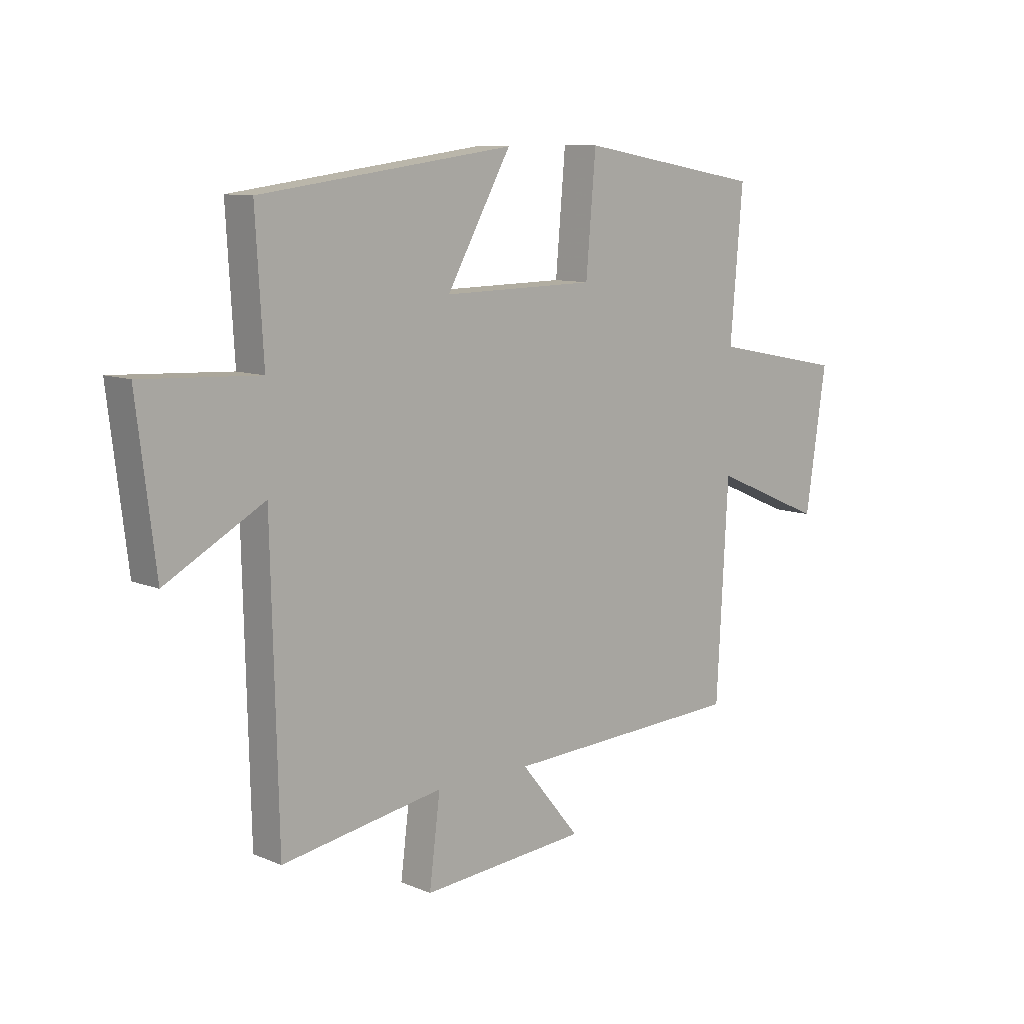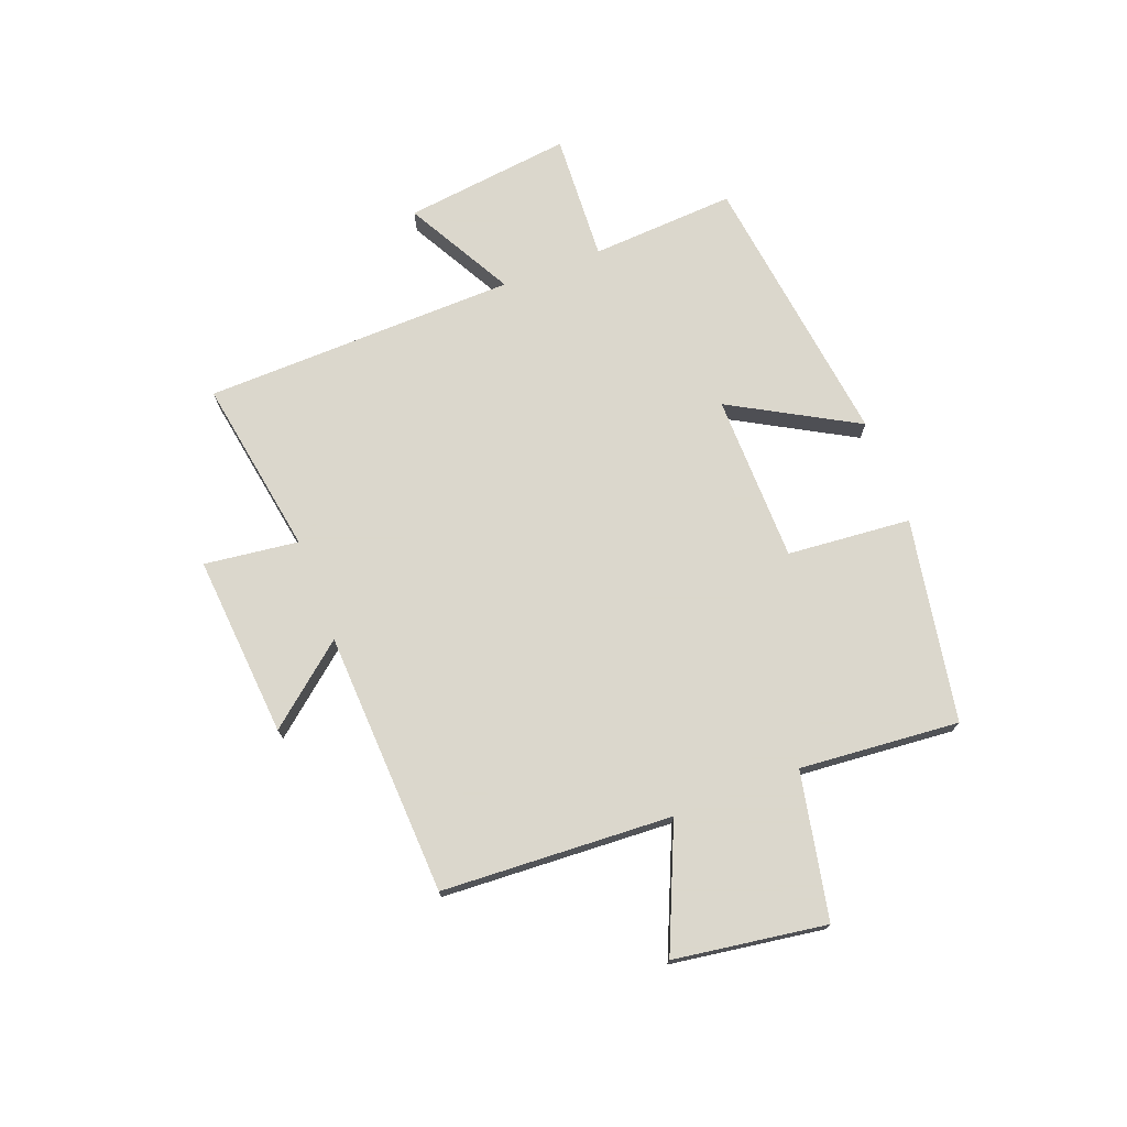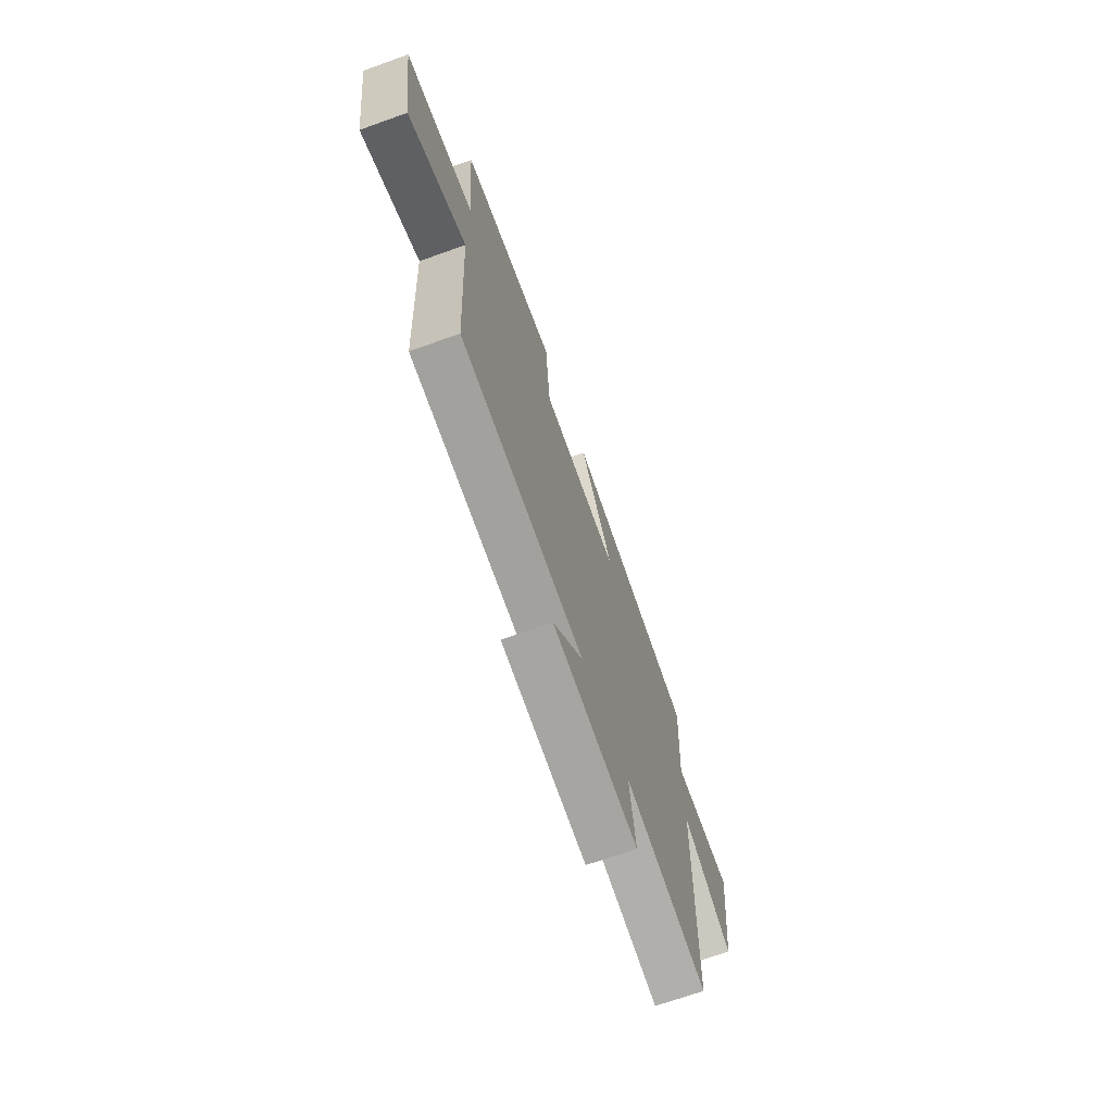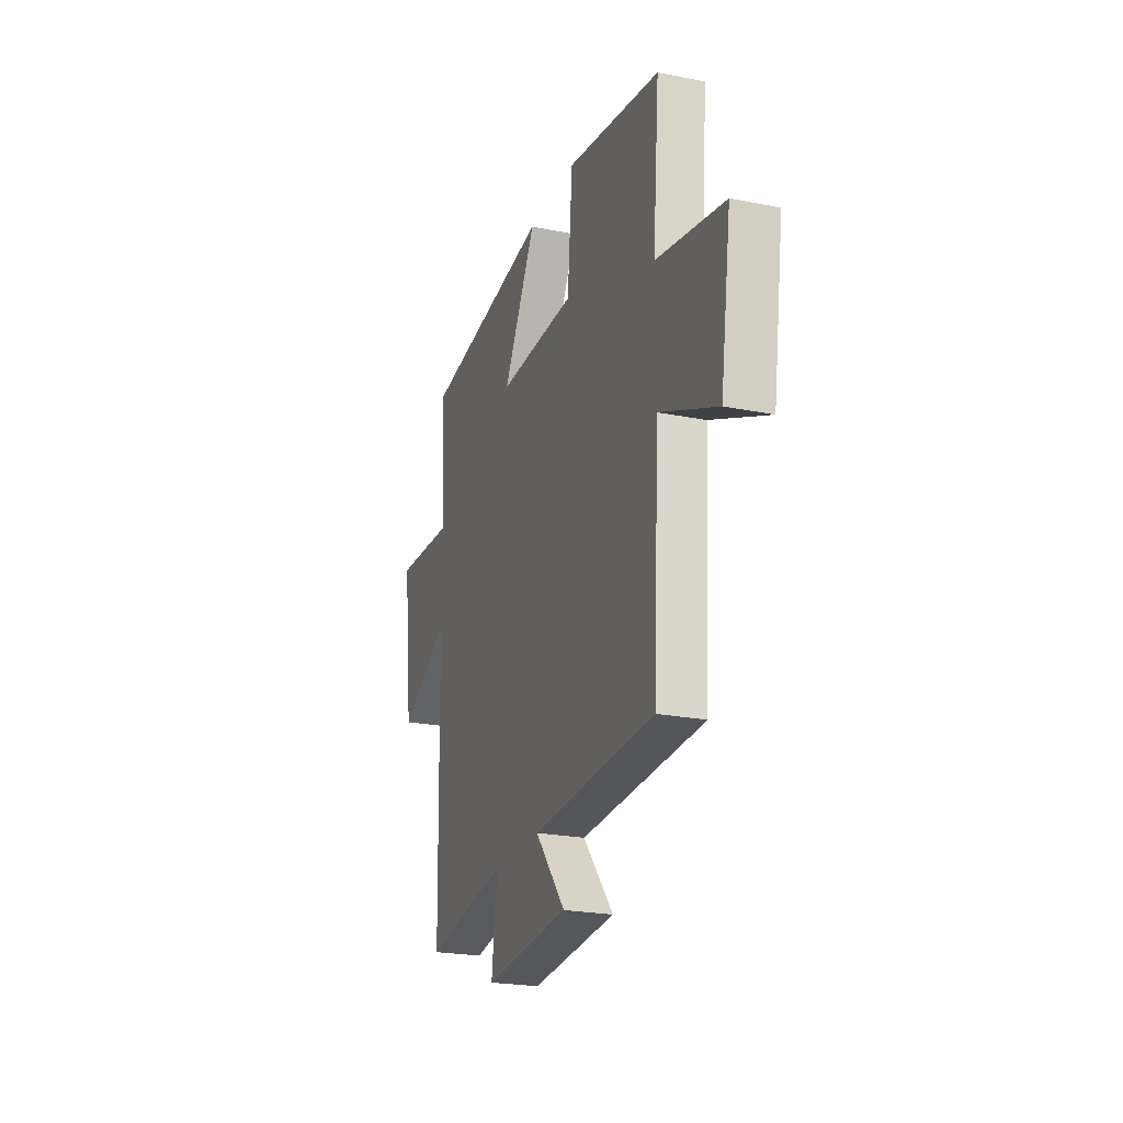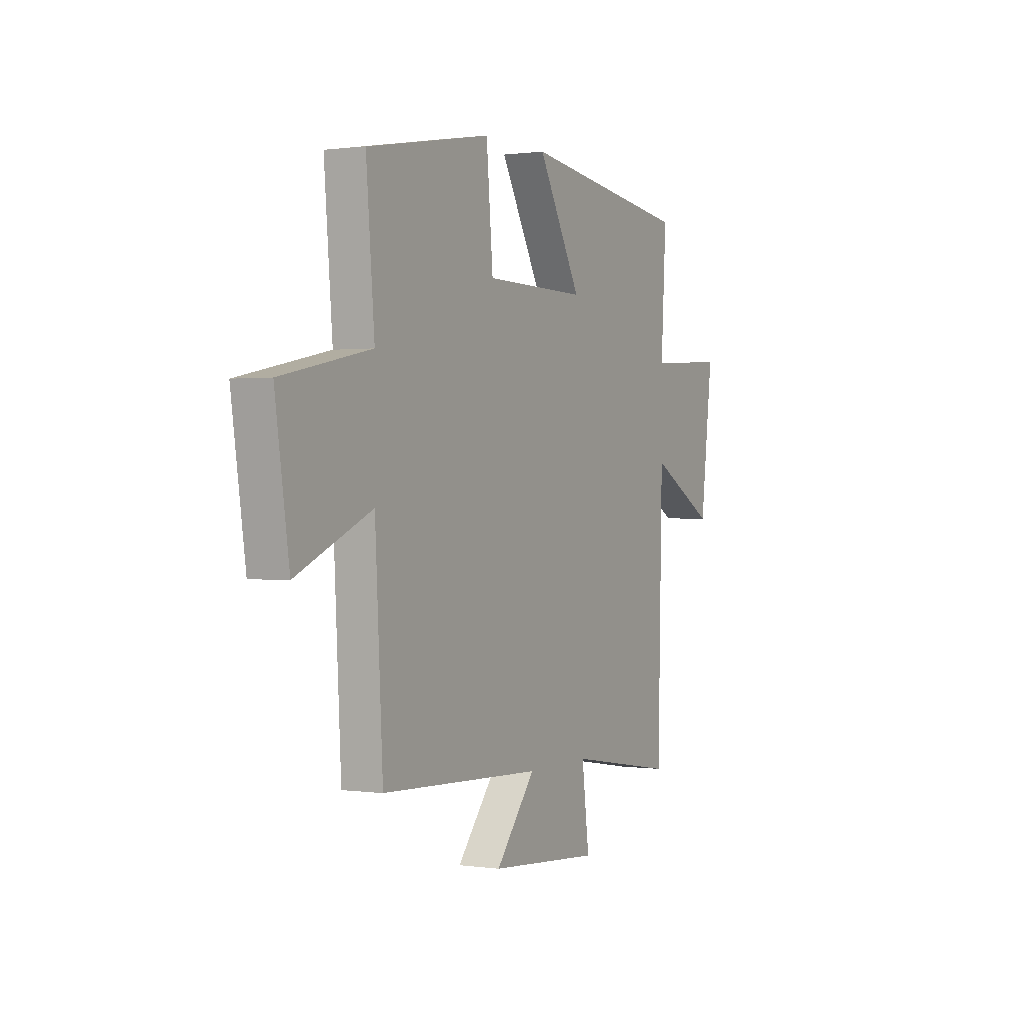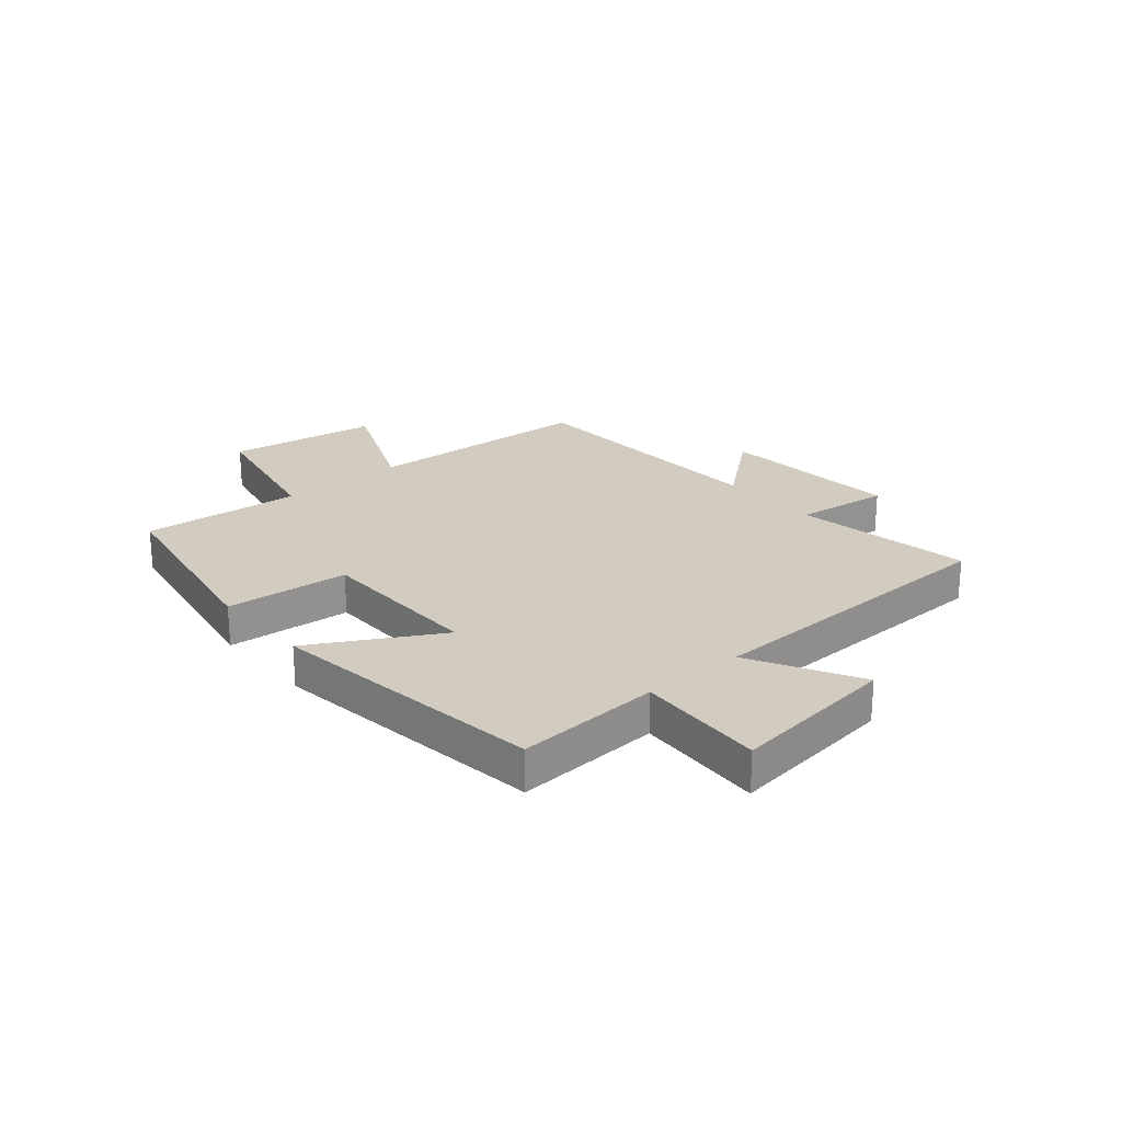
<metadata>
{"format":"obj","ext":"obj","renderer":"f3d","projection":"perspective","resolution":1024,"background":"white","views":[{"elev":9.9,"azim":136.9,"up":"+Z"},{"elev":73.4,"azim":-110.9,"up":"+Y"},{"elev":-69.8,"azim":-70.4,"up":"+Z"},{"elev":-23.0,"azim":-108.9,"up":"+Z"},{"elev":0.7,"azim":-62.3,"up":"+Z"},{"elev":23.8,"azim":49.6,"up":"+Y"}]}
</metadata>
<code>
v 0.515 0.07 0.436
v 0.5 0.07 0.181
v 0.726 0.07 0.193
v 0.69 0.07 -0.103
v 0.5 0.07 0.001
v 0.487 0.07 -0.552
v 0.174 0.07 -0.5
v 0.195 0.07 -0.666
v -0.127 0.07 -0.64
v -0.012 0.07 -0.5
v -0.478 0.07 -0.479
v -0.5 0.07 -0.072
v -0.717 0.07 -0.166
v -0.757 0.07 0.102
v -0.5 0.07 0.154
v -0.524 0.07 0.436
v -0.166 0.07 0.5
v -0.147 0.07 0.282
v 0.149 0.07 0.278
v 0.024 0.07 0.5
v 0.515 0 0.436
v 0.5 0 0.181
v 0.726 0 0.193
v 0.69 0 -0.103
v 0.5 0 0.001
v 0.487 0 -0.552
v 0.174 0 -0.5
v 0.195 0 -0.666
v -0.127 0 -0.64
v -0.012 0 -0.5
v -0.478 0 -0.479
v -0.5 0 -0.072
v -0.717 0 -0.166
v -0.757 0 0.102
v -0.5 0 0.154
v -0.524 0 0.436
v -0.166 0 0.5
v -0.147 0 0.282
v 0.149 0 0.278
v 0.024 0 0.5
f 19 20 1 2
f 18 19 2
f 15 16 17 18
f 15 18 2
f 12 13 14 15
f 12 15 2
f 11 12 2
f 10 11 2
f 7 8 9 10
f 7 10 2
f 5 6 7 2
f 2 3 4 5
f 22 21 40 39
f 22 39 38
f 38 37 36 35
f 22 38 35
f 35 34 33 32
f 22 35 32
f 22 32 31
f 22 31 30
f 30 29 28 27
f 22 30 27
f 22 27 26 25
f 25 24 23 22
f 1 21 22 2
f 2 22 23 3
f 3 23 24 4
f 4 24 25 5
f 5 25 26 6
f 6 26 27 7
f 7 27 28 8
f 8 28 29 9
f 9 29 30 10
f 10 30 31 11
f 11 31 32 12
f 12 32 33 13
f 13 33 34 14
f 14 34 35 15
f 15 35 36 16
f 16 36 37 17
f 17 37 38 18
f 18 38 39 19
f 19 39 40 20
f 20 40 21 1

</code>
